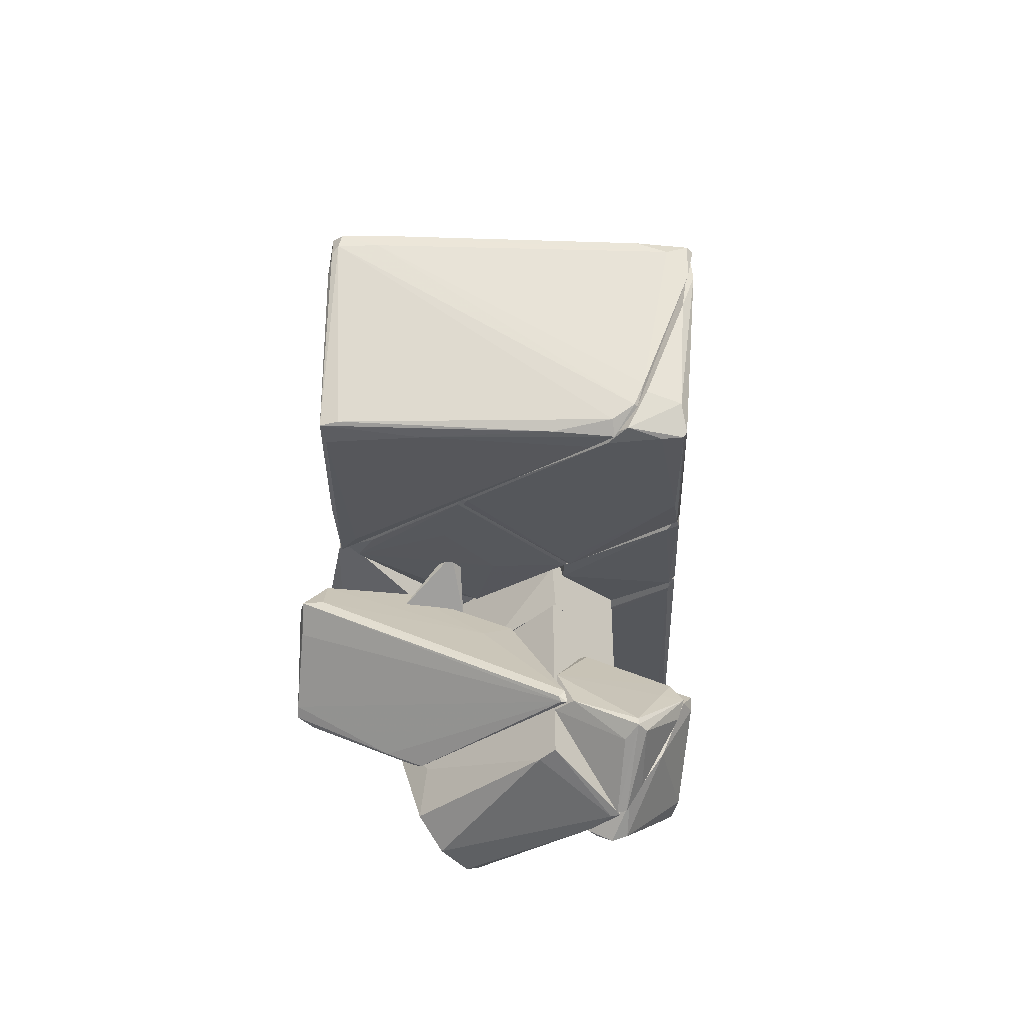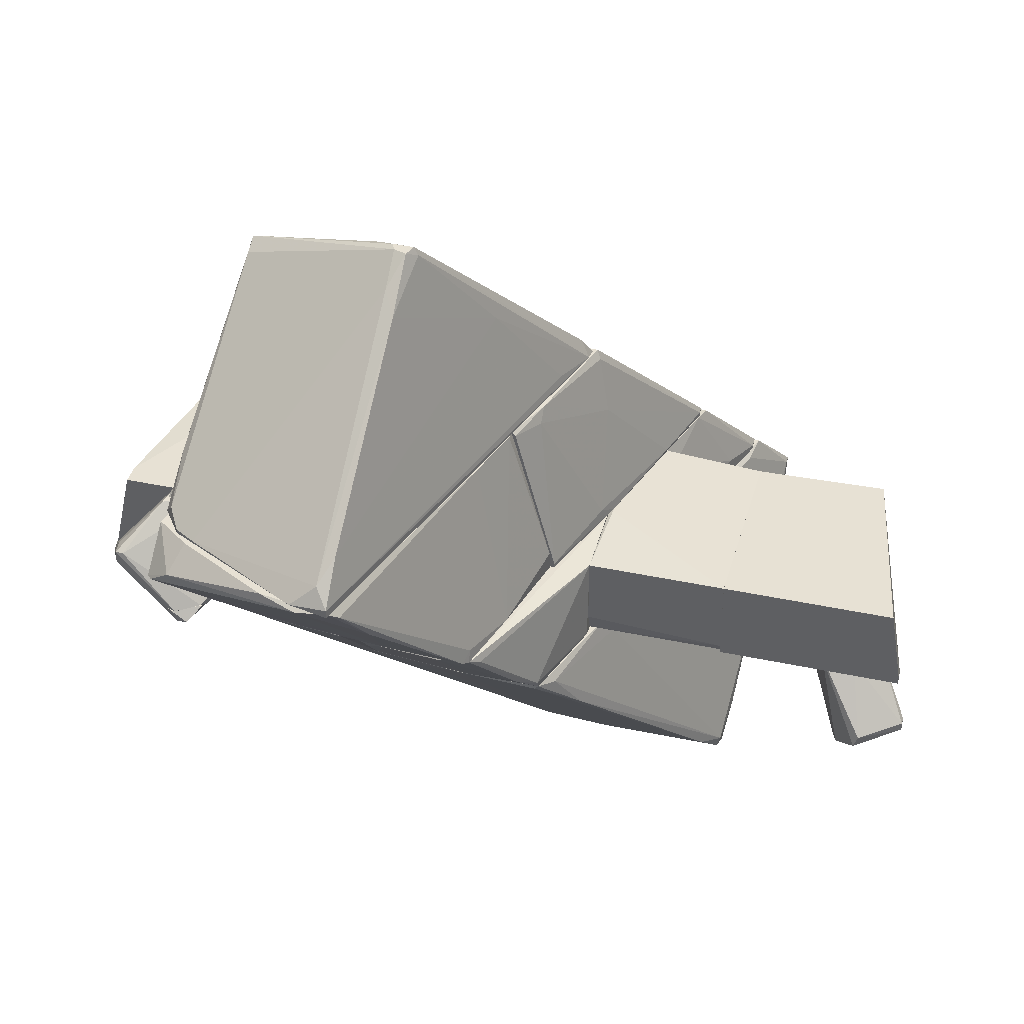
<metadata>
{"format":"obj","ext":"obj","renderer":"f3d","projection":"perspective","resolution":1024,"background":"white","views":[{"elev":-48.7,"azim":42.2,"up":"+Y"},{"elev":39.4,"azim":105.0,"up":"+Z"}]}
</metadata>
<code>
o convex_0
v 4.203 -4.026 3.875
v -0.323 0.9408 3.309
v 0.4316 0.6887 3.435
v 2.569 -1.26 6.893
v 6.467 -1.134 3.246
v -0.7628 -2.328 3.246
v 1.626 -3.712 6.013
v 5.272 -3.774 3.246
v 2.758 -1.009 6.893
v -0.3858 0.8143 3.56
v 5.964 -1.134 3.938
v 4.392 -3.963 3.246
v -0.5743 0.9408 3.246
v 5.272 -3.774 3.309
v 1.438 -3.648 5.698
v 1.312 -3.334 5.698
v 6.279 -1.323 3.624
v 2.695 -1.197 6.893
v 2.569 -0.8833 6.767
v 2.192 -0.8203 6.516
v 1.878 -3.711 5.886
v -0.7628 -2.014 3.309
v 4.958 -3.963 3.435
v 6.404 -1.7 3.309
v -0.323 -2.517 3.372
v 6.467 -1.134 3.372
v 3.134 -1.197 6.516
v 2.381 -1.512 6.767
v 5.46 -3.46 3.309
v 4.832 -4.089 3.246
v -0.008177 -2.768 4.189
v 3.449 -1.009 6.264
v 2.632 -3.837 4.944
v -0.6371 0.3746 3.309
v 2.569 -0.9458 6.893
v 1.438 -0.06552 5.069
f 19 32 36
f 6 5 8
f 6 8 12
f 2 5 13
f 5 6 13
f 10 2 13
f 4 7 18
f 9 4 18
f 10 16 20
f 7 1 21
f 18 7 21
f 14 18 23
f 21 1 23
f 18 21 23
f 8 5 24
f 6 12 25
f 15 6 25
f 2 3 26
f 5 2 26
f 3 11 26
f 11 17 26
f 24 5 26
f 17 24 26
f 18 14 27
f 9 18 27
f 7 4 28
f 16 7 28
f 20 16 28
f 14 8 29
f 8 24 29
f 24 17 29
f 17 27 29
f 27 14 29
f 12 8 30
f 8 14 30
f 23 1 30
f 14 23 30
f 15 7 31
f 6 15 31
f 7 16 31
f 22 6 31
f 16 22 31
f 17 11 32
f 19 9 32
f 9 27 32
f 27 17 32
f 1 7 33
f 7 15 33
f 25 12 33
f 15 25 33
f 12 30 33
f 30 1 33
f 13 6 34
f 10 13 34
f 16 10 34
f 6 22 34
f 22 16 34
f 4 9 35
f 2 10 35
f 19 2 35
f 9 19 35
f 10 20 35
f 28 4 35
f 20 28 35
f 3 2 36
f 11 3 36
f 2 19 36
f 32 11 36
o convex_1
v 5.775 -0.7572 2.429
v 1.752 -3.083 3.12
v 1.752 -3.083 3.246
v 1.752 0.878 0.7309
v 3.953 -3.145 0.7309
v 1.752 0.2487 3.246
v 5.084 -4.089 3.246
v 1.752 -2.454 0.7309
v 4.204 0.2487 0.7309
v 6.404 -1.135 3.246
v 5.587 -4.152 2.617
v 3.198 0.5633 0.794
v 4.267 -1.071 0.794
v 6.404 -1.637 3.183
v 6.278 -1.009 3.12
v 5.65 -4.089 2.617
v 2.255 -2.706 0.9198
v 1.878 0.2487 3.246
v 5.335 -4.152 2.806
v 1.815 0.878 1.045
v 6.215 -2.203 3.246
v 5.775 -3.775 2.869
v 4.015 -3.02 0.7309
v 4.329 0.1862 0.794
v 4.644 -4.026 3.183
v 4.267 -3.397 1.171
v 2.758 -0.002914 3.246
v 1.815 -2.517 0.7309
v 4.141 0.2487 0.9198
v 1.878 -3.146 3.183
v 5.461 -3.586 3.246
f 46 63 67
f 38 39 40
f 40 39 42
f 42 39 43
f 38 40 44
f 40 41 44
f 41 40 45
f 45 40 48
f 37 46 50
f 49 37 50
f 46 37 51
f 47 41 52
f 49 50 52
f 42 43 54
f 47 43 55
f 40 42 56
f 48 40 56
f 42 54 56
f 54 48 56
f 50 46 57
f 43 47 58
f 47 52 58
f 52 50 58
f 50 57 58
f 41 45 59
f 45 49 59
f 52 41 59
f 49 52 59
f 37 49 60
f 49 45 60
f 51 37 60
f 43 39 61
f 55 43 61
f 53 55 61
f 41 47 62
f 47 55 62
f 55 53 62
f 46 51 63
f 54 43 63
f 48 54 63
f 38 44 64
f 44 41 64
f 41 62 64
f 62 53 64
f 45 48 65
f 60 45 65
f 51 60 65
f 63 51 65
f 48 63 65
f 39 38 66
f 61 39 66
f 53 61 66
f 38 64 66
f 64 53 66
f 57 46 67
f 43 58 67
f 58 57 67
f 63 43 67
o convex_2
v 1.626 -6.479 -0.7152
v -0.1342 -4.215 -0.7152
v -0.1342 -4.215 -0.7783
v 2.757 -4.907 -0.9041
v 1.374 -5.724 -2.036
v 0.8717 -6.604 -0.841
v 2.757 -5.158 -0.7152
v -0.3856 -4.341 -0.7783
v 1.437 -5.598 -2.036
v 1.248 -6.667 -1.093
v 0.8089 -6.541 -0.7152
v 1.94 -4.593 -0.7783
v 1.626 -5.661 -1.91
v 2.254 -5.85 -0.7783
v 1.311 -5.787 -1.973
v 2.506 -4.719 -0.7152
v 0.1172 -5.347 -0.7783
v 2.694 -5.095 -0.9669
v -0.07146 -4.467 -1.03
v 1.06 -6.73 -0.9669
v 2.506 -5.033 -1.156
f 85 80 88
f 69 68 74
f 69 70 75
f 68 69 78
f 69 75 78
f 70 69 79
f 76 70 79
f 72 76 80
f 77 72 80
f 77 80 81
f 74 68 81
f 68 77 81
f 72 77 82
f 69 74 83
f 74 71 83
f 79 69 83
f 71 79 83
f 73 78 84
f 78 75 84
f 75 82 84
f 82 73 84
f 71 74 85
f 81 80 85
f 74 81 85
f 75 70 86
f 70 76 86
f 76 72 86
f 72 82 86
f 82 75 86
f 77 68 87
f 68 78 87
f 78 73 87
f 73 82 87
f 82 77 87
f 79 71 88
f 76 79 88
f 80 76 88
f 71 85 88
o convex_3
v -2.335 0.3122 -5.242
v -4.284 3.581 -1.973
v -2.335 3.455 -3.607
v 2.694 -2.329 -0.7152
v -4.284 -0.1905 -0.7787
v 2.946 1.003 -0.7152
v -0.89 3.267 -5.054
v -5.605 0.6899 -2.414
v -4.096 3.14 -0.7157
v -1.391 0.1242 -5.494
v -4.85 3.518 -1.722
v -1.769 0.4383 -5.745
v 2.505 -2.329 -0.8413
v -5.479 0.5014 -2.162
v 2.882 -0.316 -0.7782
v -0.387 3.079 -4.55
v 1.122 1.632 -0.7157
v -4.159 -0.253 -0.7157
v -1.016 3.329 -4.99
v -0.8273 3.329 -4.802
v -5.101 2.638 -1.784
v 2.694 -2.329 -0.7787
v -4.724 0.06171 -1.408
v -3.656 3.079 -0.7787
v 2.631 1.192 -0.8413
v -4.662 0.1242 -1.156
v 2.946 0.9404 -0.7782
v -1.391 1.128 -5.556
v -4.598 3.581 -1.91
v -1.769 0.2497 -5.682
v -5.416 0.941 -2.476
v -4.787 3.581 -1.533
v -4.787 0.5014 -3.042
v -5.479 0.6899 -2.099
v -4.221 1.067 -0.7157
v -4.159 -0.253 -0.8413
v 2.443 -0.8188 -1.218
v -1.517 3.392 -4.55
v -0.4498 2.763 -4.613
v -1.706 0.6894 -5.682
v -4.724 3.455 -1.408
v 0.9966 1.757 -1.03
v -4.662 3.581 -1.533
v 2.191 1.506 -1.596
v -5.605 0.8155 -2.287
f 122 109 133
f 92 94 97
f 89 96 100
f 94 92 103
f 97 94 105
f 101 92 106
f 104 95 108
f 95 107 108
f 92 101 110
f 101 98 110
f 103 92 110
f 93 102 111
f 97 105 112
f 105 94 113
f 102 93 114
f 94 103 115
f 98 100 116
f 100 95 116
f 103 98 116
f 95 104 116
f 89 100 118
f 100 98 118
f 98 101 118
f 96 99 119
f 100 96 119
f 99 117 119
f 99 109 120
f 90 117 120
f 117 99 120
f 96 89 121
f 102 96 121
f 101 111 121
f 111 102 121
f 89 118 121
f 118 101 121
f 102 114 122
f 92 97 123
f 106 92 123
f 93 106 123
f 114 93 123
f 106 93 124
f 101 106 124
f 111 101 124
f 93 111 124
f 98 103 125
f 110 98 125
f 103 110 125
f 90 91 126
f 91 108 126
f 108 107 126
f 117 90 126
f 115 103 127
f 104 115 127
f 116 104 127
f 103 116 127
f 95 100 128
f 107 95 128
f 100 119 128
f 119 117 128
f 126 107 128
f 117 126 128
f 97 120 129
f 120 109 129
f 109 122 129
f 122 114 129
f 123 97 129
f 114 123 129
f 108 91 130
f 91 112 130
f 112 105 130
f 105 113 130
f 113 108 130
f 91 90 131
f 112 91 131
f 97 112 131
f 120 97 131
f 90 120 131
f 104 108 132
f 113 94 132
f 108 113 132
f 94 115 132
f 115 104 132
f 99 96 133
f 96 102 133
f 109 99 133
f 102 122 133
o convex_4
v -0.5747 -2.266 1.548
v -0.7005 -2.706 1.045
v -0.7005 -2.643 1.045
v 0.431 -2.266 1.8
v -0.7005 -2.706 1.925
v -0.07193 -2.706 1.171
v 0.431 -2.329 1.988
v -0.7005 -2.266 1.674
v 0.2424 -2.266 1.988
f 141 138 142
f 136 134 137
f 136 135 138
f 138 135 139
f 135 136 139
f 136 137 139
f 139 137 140
f 138 139 140
f 134 136 141
f 137 134 141
f 136 138 141
f 137 141 142
f 140 137 142
f 138 140 142
o convex_5
v 0.557 4.965 -1.281
v 1.249 6.537 -1.721
v 1.249 6.537 -1.847
v -0.07186 5.594 -0.7782
v 1.06 5.154 -0.7782
v 1.186 5.468 -2.287
v 0.7457 6.285 -2.224
v 1.689 5.845 -1.973
v 0.683 6.034 -0.7782
v 0.1168 4.965 -0.8412
v 1.689 5.908 -1.784
v 0.3683 4.776 -0.7782
v 0.7457 6.097 -2.224
v 1.123 6.537 -1.721
v -0.07186 5.468 -0.9041
v 1.374 5.531 -2.224
v 0.9968 5.657 -0.8412
v 1.06 6.097 -2.224
v 1.06 5.594 -2.287
f 149 160 161
f 146 147 151
f 145 144 153
f 150 145 153
f 147 150 153
f 147 146 154
f 152 143 154
f 146 152 154
f 144 145 156
f 145 149 156
f 149 146 156
f 151 144 156
f 146 151 156
f 146 149 157
f 152 146 157
f 149 155 157
f 155 152 157
f 143 148 158
f 150 147 158
f 147 154 158
f 154 143 158
f 144 151 159
f 151 147 159
f 153 144 159
f 147 153 159
f 149 145 160
f 145 150 160
f 158 148 160
f 150 158 160
f 148 143 161
f 143 152 161
f 155 149 161
f 152 155 161
f 160 148 161
o convex_6
v -1.455 4.462 -0.7151
v 1.5 6.411 -0.5266
v 1.5 6.411 -0.6523
v 1.5 3.582 -0.6523
v -1.518 3.582 0.6679
v 1.5 6.222 0.6679
v -1.581 5.593 0.6679
v 1.5 3.582 0.6679
v -1.518 5.656 -0.7151
v -1.518 3.582 -0.6523
v 1.06 5.153 -0.778
v -1.329 3.582 -0.7151
v 0.494 5.97 -0.778
v 1.374 6.411 -0.5266
v 0.2422 4.777 -0.778
v -0.1345 5.53 -0.778
v -0.4491 3.582 -0.7151
f 173 176 178
f 164 163 165
f 165 163 167
f 166 167 168
f 166 165 169
f 165 167 169
f 167 166 169
f 168 170 171
f 165 166 171
f 166 168 171
f 170 162 171
f 164 165 172
f 171 162 173
f 165 171 173
f 170 164 174
f 164 172 174
f 163 164 175
f 167 163 175
f 168 167 175
f 164 170 175
f 170 168 175
f 172 165 176
f 174 172 176
f 174 176 177
f 162 170 177
f 173 162 177
f 170 174 177
f 176 173 177
f 165 173 178
f 176 165 178
o convex_7
v -1.455 -4.843 0.857
v -0.7002 -2.266 1.8
v 0.4311 -3.524 1.235
v -1.643 -2.895 3.183
v -2.838 -2.392 0.9827
v 1.689 -5.472 0.7309
v -2.901 -3.713 1.988
v 0.494 -3.084 0.7309
v -2.461 -2.769 0.7309
v -1.644 -2.266 2.743
v 1.626 -5.409 0.857
v -1.392 -4.843 0.7309
v -1.266 -2.266 1.297
v -1.392 -2.895 2.994
v -2.649 -2.266 1.297
v -2.776 -3.839 1.737
v -1.832 -2.832 3.057
v 1.689 -5.283 0.7941
v -1.141 -2.769 0.7309
v -1.958 -3.147 2.868
v -1.707 -4.655 1.109
v -2.901 -3.524 1.988
v 0.6189 -3.21 0.7941
v -0.7002 -2.266 1.486
v -2.838 -2.518 0.9827
v 1.626 -5.472 0.7941
v -1.518 -2.329 2.806
v -2.776 -3.65 2.114
v -1.266 -4.969 0.7941
v -2.838 -2.643 1.36
v -2.272 -2.643 0.7309
f 191 197 209
f 186 184 187
f 187 184 190
f 188 180 191
f 182 189 192
f 191 183 193
f 188 191 193
f 190 179 194
f 182 188 195
f 188 193 195
f 184 186 196
f 189 184 196
f 181 192 196
f 192 189 196
f 186 187 197
f 191 186 197
f 194 179 199
f 185 194 199
f 183 185 200
f 185 195 200
f 180 181 201
f 186 180 201
f 181 196 201
f 196 186 201
f 180 186 202
f 191 180 202
f 186 191 202
f 185 183 203
f 183 187 203
f 187 190 203
f 194 185 203
f 190 194 203
f 189 182 204
f 184 189 204
f 182 198 204
f 181 180 205
f 180 188 205
f 188 182 205
f 192 181 205
f 182 192 205
f 182 195 206
f 195 185 206
f 198 182 206
f 185 199 206
f 204 198 206
f 199 204 206
f 179 190 207
f 190 184 207
f 199 179 207
f 184 204 207
f 204 199 207
f 193 183 208
f 195 193 208
f 183 200 208
f 200 195 208
f 187 183 209
f 183 191 209
f 197 187 209
o convex_8
v -1.518 -5.975 -0.08642
v 1.374 -3.146 0.6679
v 1.437 -3.146 0.6679
v 1.374 -3.146 -0.7151
v 1.437 -6.604 -0.7151
v -1.392 -3.146 -0.6522
v -2.147 -3.146 0.7308
v 1.437 -6.29 0.7308
v -1.392 -5.849 0.6679
v -1.392 -6.038 -0.6522
v -1.392 -6.227 0.165
v -1.832 -4.969 -0.4008
v -0.4488 -4.341 -0.7151
v 1.437 -3.209 0.7308
v -1.769 -5.284 0.1021
v -1.392 -6.227 -0.4008
v 1.437 -3.146 -0.7151
v -1.203 -5.032 0.7308
v 1.122 -6.29 0.7308
v -2.147 -3.146 0.6051
v 0.1167 -6.227 -0.7151
v -0.2608 -3.146 -0.7151
v 1.311 -6.604 -0.6522
v -2.147 -3.272 0.7308
v 0.871 -6.541 -0.7151
f 232 225 234
f 211 212 213
f 211 213 215
f 212 211 216
f 211 215 216
f 214 212 217
f 215 219 221
f 213 214 222
f 219 215 222
f 212 216 223
f 217 212 223
f 216 217 223
f 220 218 224
f 210 220 224
f 221 210 224
f 220 210 225
f 210 221 225
f 221 219 225
f 213 212 226
f 214 213 226
f 212 214 226
f 217 216 227
f 227 218 228
f 218 220 228
f 217 227 228
f 216 215 229
f 215 221 229
f 222 214 230
f 219 222 230
f 215 213 231
f 213 222 231
f 222 215 231
f 214 217 232
f 220 225 232
f 217 228 232
f 228 220 232
f 224 218 233
f 221 224 233
f 227 216 233
f 218 227 233
f 216 229 233
f 229 221 233
f 225 219 234
f 230 214 234
f 219 230 234
f 214 232 234
o convex_9
v 1.878 -6.29 -0.7151
v 1.5 -4.781 0.7308
v 2.569 -5.096 -0.4008
v 1.437 -4.467 -0.7151
v 2.569 -6.101 0.165
v 1.437 -6.604 -0.6522
v 1.437 -5.472 0.7308
v 1.437 -3.901 0.1021
v 2.758 -5.096 -0.7151
v 2.569 -4.718 -0.6522
v 1.815 -5.535 0.7308
v 2.569 -6.101 -0.02343
v 2.569 -5.975 0.165
v 1.563 -3.964 0.1021
v 2.443 -4.655 -0.7151
v 1.563 -6.604 -0.7151
v 2.254 -6.164 0.1021
v 2.632 -5.409 -0.7151
v 1.5 -4.09 -0.275
f 242 249 253
f 238 240 241
f 241 236 242
f 238 241 242
f 235 238 243
f 236 237 244
f 237 243 244
f 236 241 245
f 243 239 246
f 237 236 247
f 239 243 247
f 243 237 247
f 236 245 247
f 245 239 247
f 242 236 248
f 236 244 248
f 248 244 249
f 243 238 249
f 244 243 249
f 242 248 249
f 238 235 250
f 239 240 250
f 240 238 250
f 246 239 250
f 235 246 250
f 240 239 251
f 241 240 251
f 239 245 251
f 245 241 251
f 235 243 252
f 246 235 252
f 243 246 252
f 238 242 253
f 249 238 253
o convex_10
v -2.335 -2.957 0.6679
v 1.437 -1.637 0.7308
v 1.437 -1.637 -0.7151
v 1.437 -3.146 -0.7151
v -1.454 -1.637 -0.6522
v 1.437 -3.146 0.6679
v -1.392 -3.146 -0.6522
v -1.454 -1.637 0.6679
v -2.209 -3.146 0.7308
v -2.398 -2.706 0.7308
v -0.324 -2.517 -0.7151
v 0.1795 -3.146 0.7308
v -1.454 -3.02 -0.6522
v -0.6371 -1.637 0.7308
v -2.398 -2.832 0.6679
v -0.324 -1.637 -0.7151
v -0.2609 -3.146 -0.7151
v 1.437 -2.329 0.7308
f 265 259 271
f 256 255 257
f 255 256 258
f 257 255 259
f 257 259 260
f 255 258 261
f 260 259 262
f 254 260 262
f 261 258 263
f 262 255 263
f 256 257 264
f 255 262 265
f 262 259 265
f 258 264 266
f 255 261 267
f 263 255 267
f 261 263 267
f 260 254 268
f 254 262 268
f 263 258 268
f 262 263 268
f 266 260 268
f 258 266 268
f 258 256 269
f 256 264 269
f 264 258 269
f 257 260 270
f 264 257 270
f 260 266 270
f 266 264 270
f 259 255 271
f 255 265 271
o convex_11
v 3.386 -2.832 0.1021
v 1.437 -1.952 -0.7151
v 1.437 -1.637 -0.7151
v 1.437 -1.637 0.7308
v 4.078 -1.637 0.7308
v 1.689 -2.454 0.7308
v 2.82 -1.637 -0.7151
v 3.952 -3.083 0.7308
v 2.632 -2.392 -0.7151
v 1.437 -2.329 0.4794
v 3.889 -3.083 0.6051
v 4.078 -1.826 0.6679
v 2.758 -2.329 -0.7151
v 3.7 -3.083 0.6679
f 272 282 285
f 274 273 275
f 274 275 276
f 276 275 277
f 273 274 278
f 274 276 278
f 276 277 279
f 273 278 280
f 275 273 281
f 277 275 281
f 273 280 281
f 272 280 282
f 278 276 283
f 276 279 283
f 279 282 283
f 283 282 284
f 280 278 284
f 282 280 284
f 278 283 284
f 279 277 285
f 280 272 285
f 277 281 285
f 281 280 285
f 282 279 285
o convex_12
v 3.323 -1.637 -0.1493
v 1.562 1.444 -0.6522
v 1.562 1.444 -0.7151
v -4.222 -0.2535 -0.7151
v -2.9 1.444 0.7308
v -1.455 -1.637 0.6679
v 4.204 0.249 0.7308
v 2.82 -1.637 -0.7151
v -4.096 1.444 -0.7151
v 4.078 -1.637 0.7308
v -1.455 -1.637 -0.6522
v -2.963 -1.008 0.7308
v 1.499 1.444 0.6679
v 2.946 1.004 -0.7151
v 4.204 -0.2538 0.6679
v -4.222 -0.06557 -0.6522
v -0.3232 -1.637 -0.7151
v 0.3679 1.444 0.7308
v 3.009 1.004 -0.5894
v 2.946 -0.1907 -0.7151
v -4.033 1.444 -0.5265
v -0.8263 -1.637 0.7308
v -3.341 -0.5053 0.3534
v 4.14 -1.134 0.6679
v 3.386 0.7517 -0.275
v 4.015 0.3744 0.6051
f 292 304 311
f 287 288 290
f 289 288 293
f 286 291 293
f 288 289 294
f 290 288 294
f 292 290 295
f 293 291 296
f 295 290 297
f 289 296 297
f 296 291 297
f 287 290 298
f 293 288 299
f 292 295 300
f 294 289 301
f 289 297 301
f 289 293 302
f 296 289 302
f 293 296 302
f 290 292 303
f 298 290 303
f 292 298 303
f 288 287 304
f 287 298 304
f 299 288 304
f 293 299 305
f 290 294 306
f 294 301 306
f 291 286 307
f 286 295 307
f 297 291 307
f 295 297 307
f 297 290 308
f 301 297 308
f 290 306 308
f 306 301 308
f 286 293 309
f 295 286 309
f 300 295 309
f 293 305 309
f 305 300 309
f 292 300 310
f 304 292 310
f 299 304 310
f 305 299 310
f 300 305 310
f 298 292 311
f 304 298 311
o convex_13
v 1.751 -1.826 3.246
v -2.649 2.324 0.794
v -2.649 2.324 0.7309
v -2.964 -1.008 0.794
v 1.751 -1.826 0.7309
v 1.751 0.9406 0.794
v -0.6378 1.004 3.246
v -0.7634 -1.826 3.246
v 1.751 0.3117 3.183
v -0.3862 -1.826 0.7309
v -1.706 -1.826 1.926
v -2.587 2.072 1.045
v 0.1164 1.506 0.7309
v 0.9967 0.5632 3.246
v -2.964 -1.008 0.7309
v -1.203 -1.762 2.806
v 1.751 0.9406 0.7309
v 0.4312 1.381 0.9198
v -0.3862 1.255 2.303
v -2.775 2.324 0.794
v -0.8261 -0.9447 3.183
v -0.575 1.066 3.12
v -1.581 -1.826 2.365
v -1.518 2.01 0.794
v 1.751 0.2492 3.246
v 1.185 0.5632 3.057
v -0.8261 1.066 3.057
v -2.838 1.632 0.794
f 327 332 339
f 312 316 317
f 316 312 319
f 312 318 319
f 312 317 320
f 314 316 321
f 316 319 321
f 321 319 322
f 316 314 324
f 318 312 325
f 314 321 326
f 321 322 326
f 322 315 326
f 317 316 328
f 316 324 328
f 324 317 328
f 317 324 329
f 313 314 331
f 318 313 331
f 314 326 331
f 319 318 332
f 327 319 332
f 313 318 333
f 318 325 333
f 325 330 333
f 330 313 333
f 322 319 334
f 315 322 334
f 319 327 334
f 327 315 334
f 314 313 335
f 324 314 335
f 329 324 335
f 330 329 335
f 313 330 335
f 312 320 336
f 325 312 336
f 320 325 336
f 320 317 337
f 325 320 337
f 317 329 337
f 330 325 337
f 329 330 337
f 318 331 338
f 331 323 338
f 332 318 338
f 323 332 338
f 326 315 339
f 315 327 339
f 323 331 339
f 331 326 339
f 332 323 339
o convex_14
v -2.901 1.444 0.7308
v -3.844 3.078 -0.6522
v -3.844 3.078 -0.7151
v -1.581 2.324 -0.5894
v -4.096 1.444 -0.7151
v -1.581 1.444 -0.7151
v -1.581 2.01 0.7308
v -2.901 2.387 0.6679
v -1.581 1.444 0.7308
v -4.096 2.45 -0.6522
v -1.581 2.324 -0.7151
v -1.581 2.136 0.4165
v -4.033 3.078 -0.6522
v -2.587 2.324 0.7308
v -3.97 1.444 -0.4637
v -3.09 2.827 -0.4637
f 353 351 355
f 344 342 345
f 340 344 345
f 345 343 346
f 340 345 348
f 346 340 348
f 345 346 348
f 340 347 349
f 345 342 350
f 343 345 350
f 346 343 351
f 341 342 352
f 342 344 352
f 347 341 352
f 344 349 352
f 349 347 352
f 340 346 353
f 347 340 353
f 341 347 353
f 346 351 353
f 344 340 354
f 340 349 354
f 349 344 354
f 342 341 355
f 350 342 355
f 343 350 355
f 351 343 355
f 341 353 355
o convex_15
v 1.374 1.444 -0.7151
v 1.5 3.582 0.6679
v 0.1794 1.507 0.7308
v -1.518 3.582 -0.6522
v -1.581 1.444 0.7308
v -1.581 1.444 -0.7151
v -1.518 3.582 0.6679
v 1.437 3.582 -0.6522
v 1.5 1.444 0.6679
v -0.4491 3.582 -0.7151
v 1.5 1.444 -0.4008
v -1.581 2.01 0.7308
v 1.5 3.582 -0.5265
v -1.581 2.324 -0.7151
v -1.329 3.582 -0.7151
f 365 369 370
f 356 360 361
f 357 359 362
f 359 357 363
f 357 358 364
f 360 356 364
f 358 360 364
f 356 361 365
f 363 356 365
f 359 363 365
f 357 364 366
f 364 356 366
f 358 357 367
f 360 358 367
f 361 360 367
f 357 362 367
f 363 357 368
f 356 363 368
f 357 366 368
f 366 356 368
f 362 359 369
f 365 361 369
f 361 367 369
f 367 362 369
f 359 365 370
f 369 359 370
o convex_16
v -0.1344 -2.517 3.183
v 1.752 -1.826 3.246
v -0.6377 -1.826 3.246
v 1.752 -1.826 0.7309
v 1.752 -3.083 3.246
v -0.1974 -1.889 0.7309
v 1.688 -2.455 0.7309
v -0.6377 -1.826 1.423
v -0.6377 -2.329 2.994
v 0.8712 -2.706 2.617
v -0.6377 -2.329 3.246
v 1.688 -3.083 3.183
v 0.8083 -2.392 1.423
v 1.752 -2.455 0.7309
v -0.1974 -1.826 0.7309
f 376 378 385
f 373 372 374
f 372 373 375
f 374 372 375
f 376 374 377
f 373 374 378
f 378 376 379
f 373 378 379
f 371 375 381
f 375 373 381
f 379 371 381
f 373 379 381
f 375 371 382
f 371 379 382
f 379 380 382
f 382 380 383
f 376 377 383
f 379 376 383
f 380 379 383
f 377 382 383
f 374 375 384
f 377 374 384
f 375 382 384
f 382 377 384
f 374 376 385
f 378 374 385
o convex_17
v -2.524 -2.266 1.36
v -0.6379 -1.826 3.246
v -0.7639 -1.826 3.246
v -0.6379 -2.266 3.246
v -0.6379 -1.826 1.486
v -0.7009 -2.266 1.611
v -1.832 -1.826 1.863
v -1.643 -2.203 2.617
v -2.524 -2.203 1.234
v -1.33 -2.266 1.36
v -1.518 -1.826 2.428
v -0.8266 -2.266 3.246
v -2.461 -2.203 1.486
f 393 396 398
f 387 388 389
f 388 387 390
f 387 389 390
f 389 386 391
f 390 389 391
f 388 390 392
f 392 390 394
f 391 386 395
f 390 391 395
f 386 394 395
f 394 390 395
f 388 392 396
f 393 388 396
f 389 388 397
f 386 389 397
f 388 393 397
f 393 386 397
f 386 393 398
f 394 386 398
f 392 394 398
f 396 392 398

</code>
